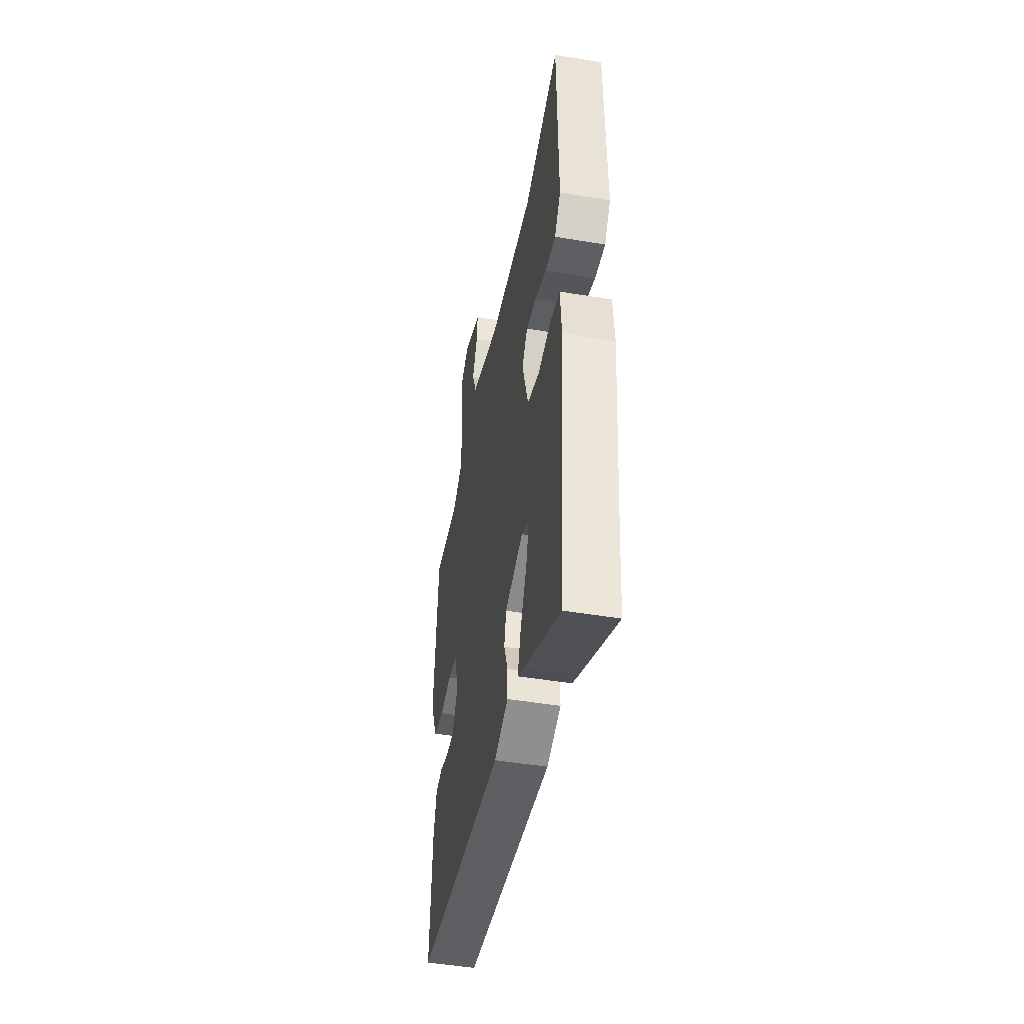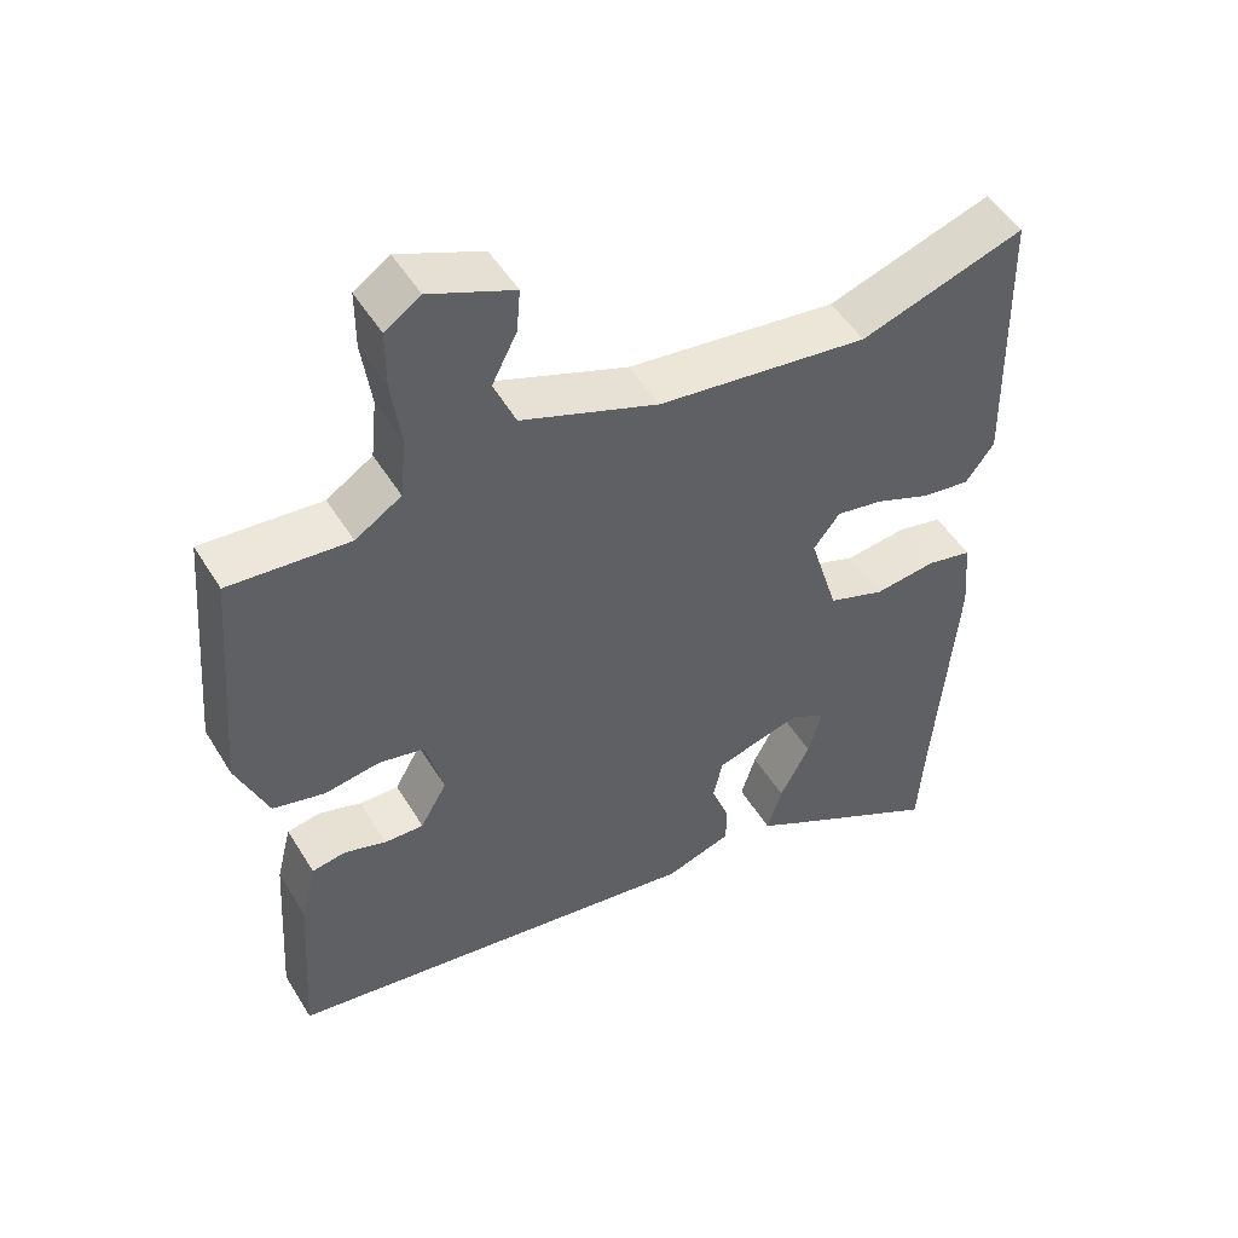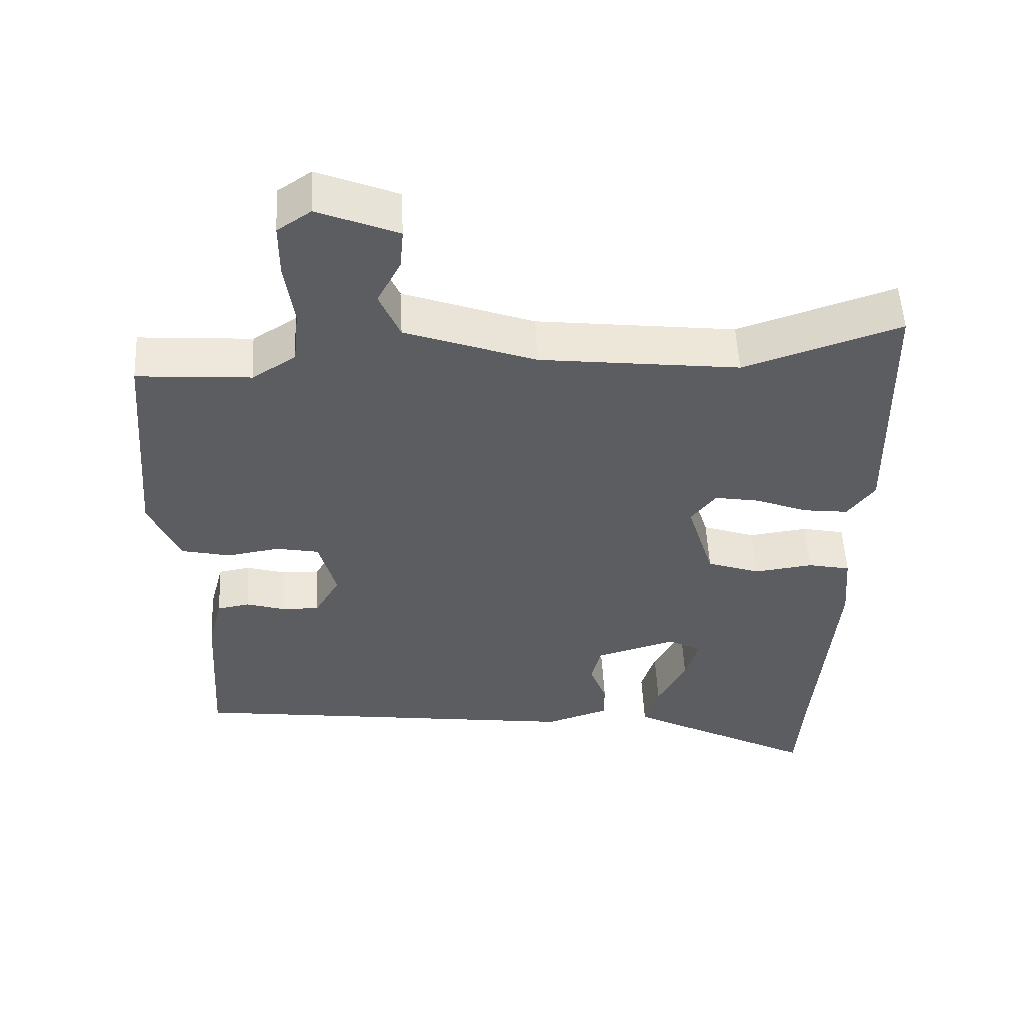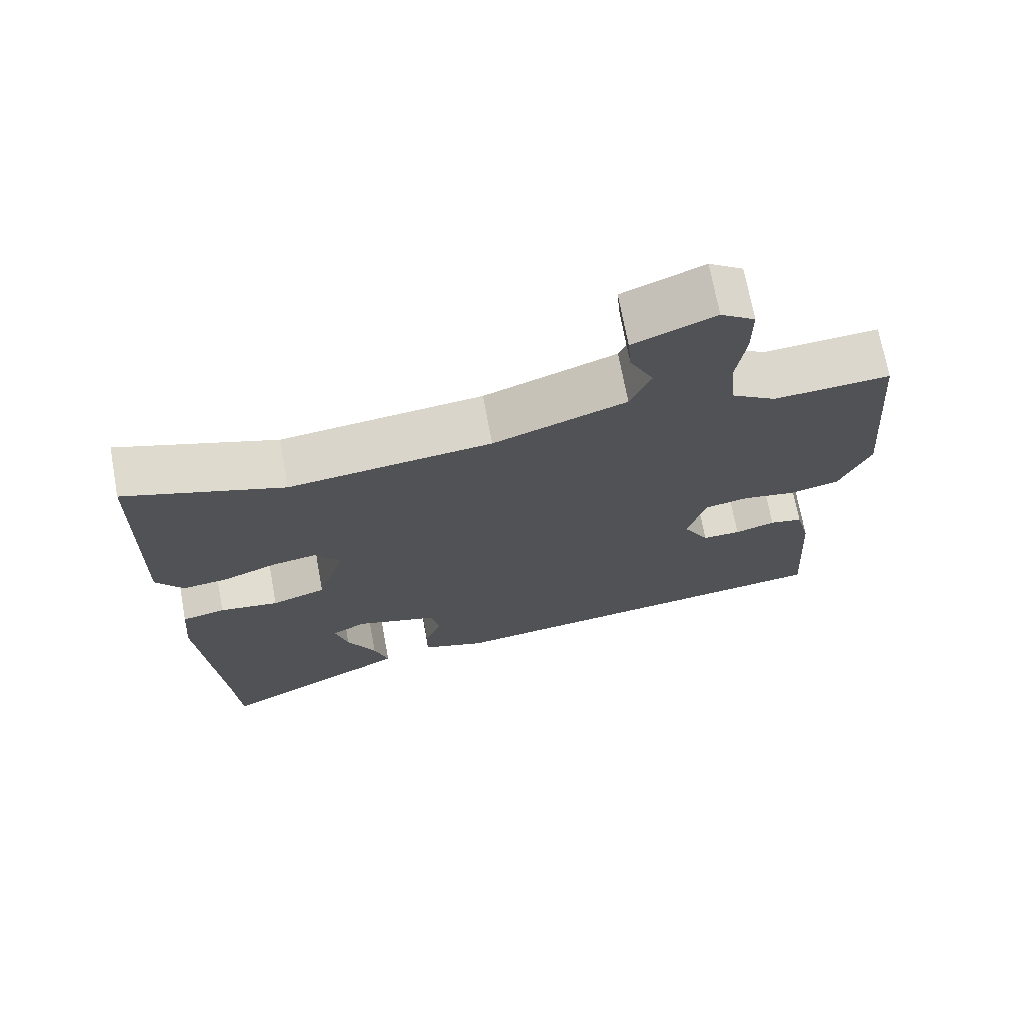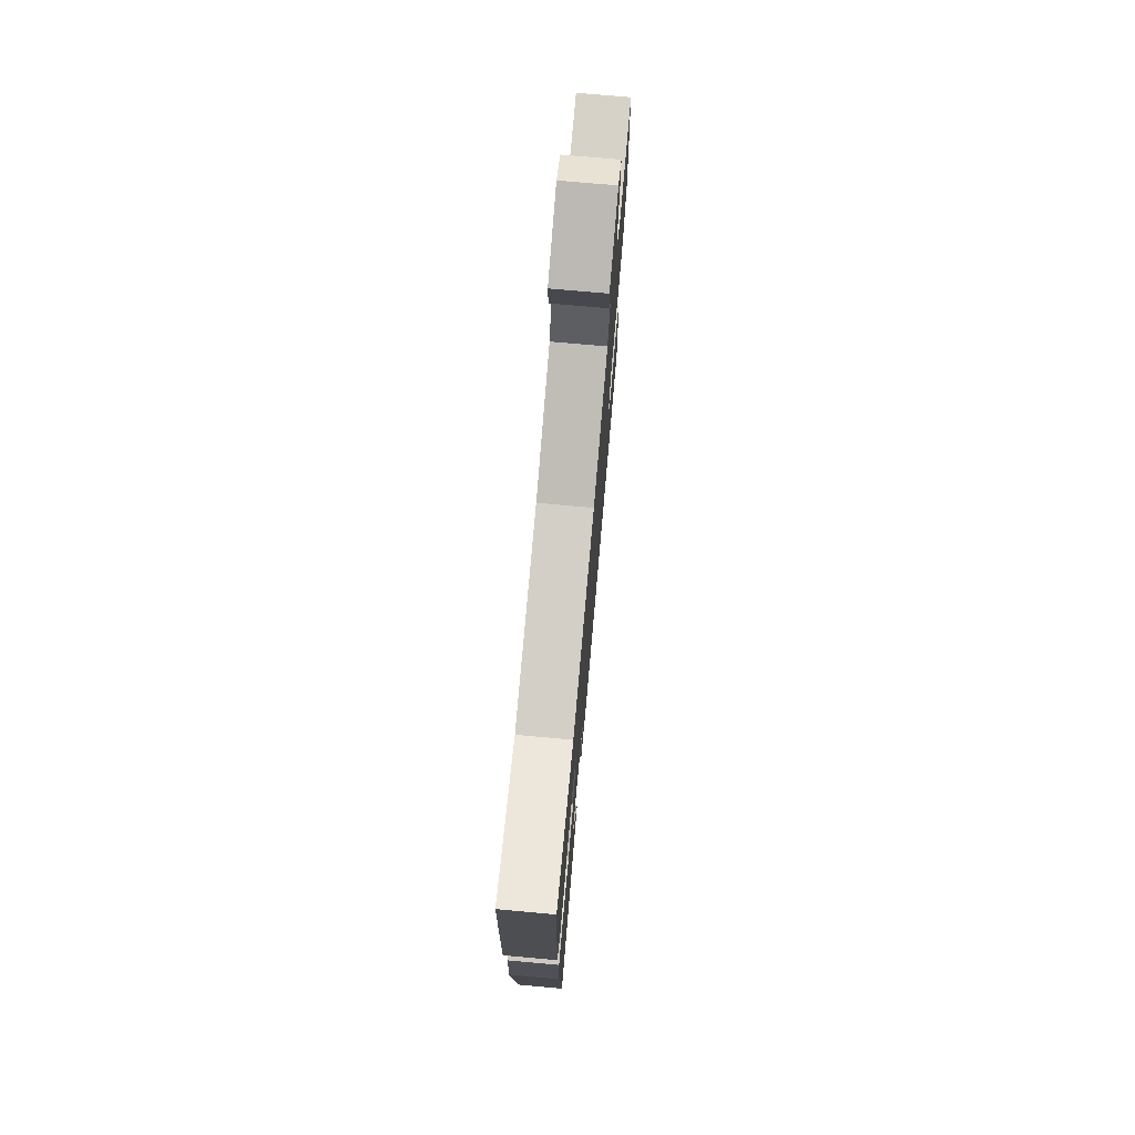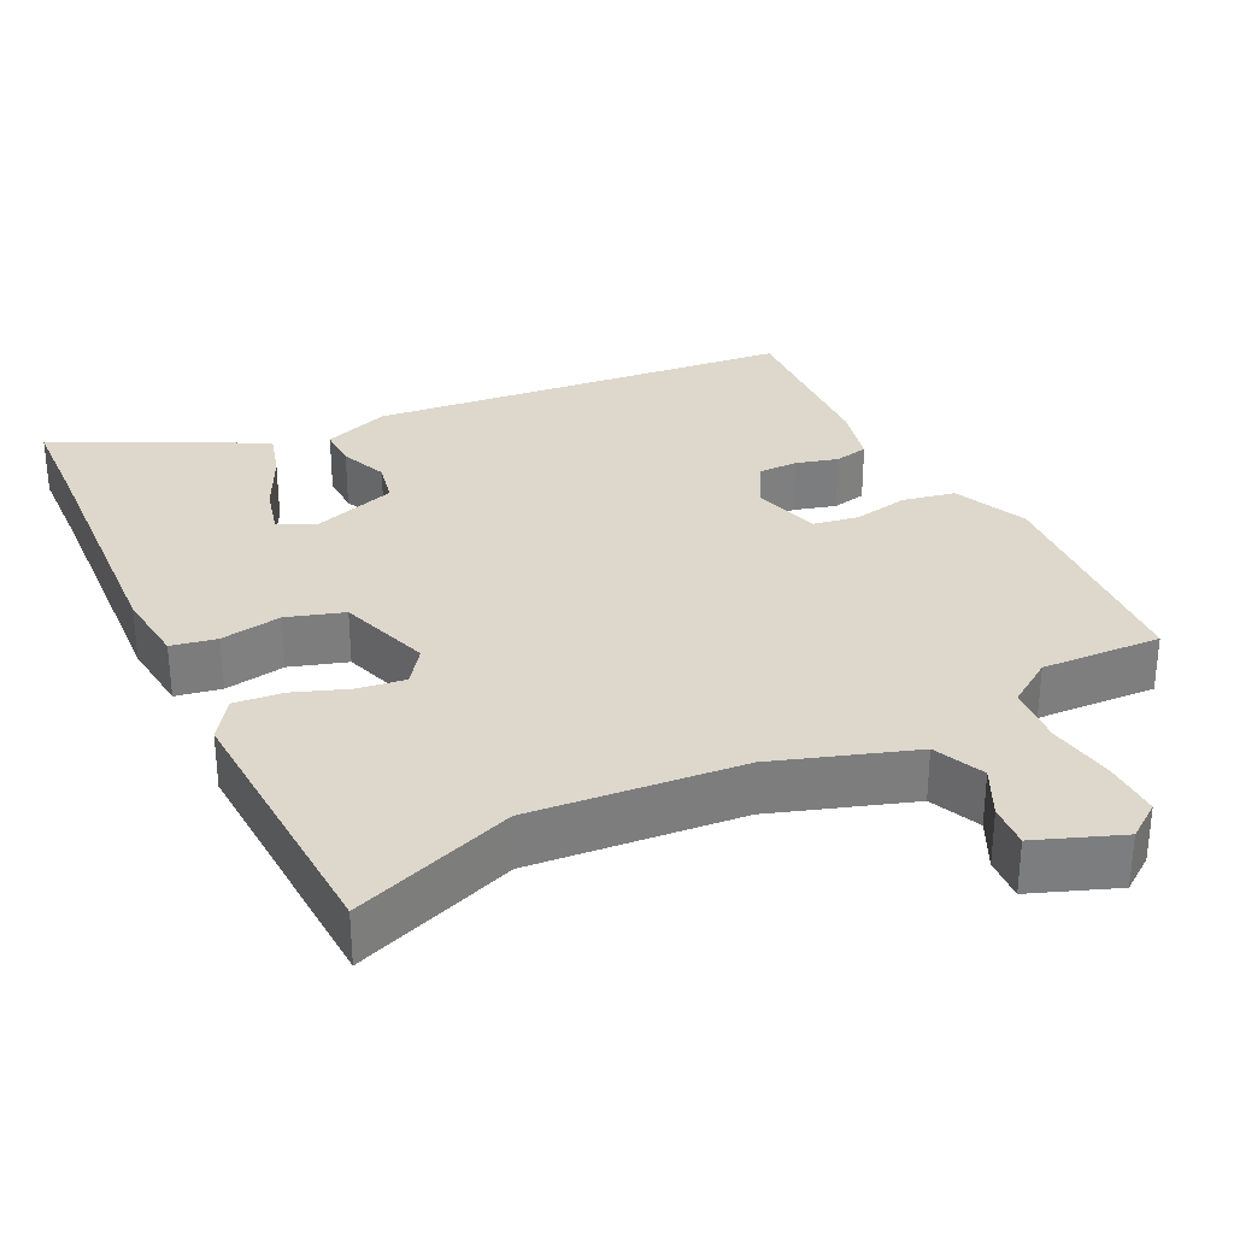
<metadata>
{"format":"obj","ext":"obj","renderer":"f3d","projection":"perspective","resolution":1024,"background":"white","views":[{"elev":-47.2,"azim":-100.7,"up":"+Z"},{"elev":49.5,"azim":149.7,"up":"+Z"},{"elev":53.3,"azim":177.1,"up":"+Z"},{"elev":70.6,"azim":-10.4,"up":"+Z"},{"elev":74.1,"azim":-84.9,"up":"+Z"},{"elev":31.4,"azim":-27.7,"up":"+Y"}]}
</metadata>
<code>
v 0.514 0.07 0.469
v 0.539 0.07 0.16
v 0.497 0.07 0.062
v 0.428 0.07 0.046
v 0.355 0.07 0.058
v 0.295 0.07 0.046
v 0.271 0.07 -0.043
v 0.306 0.07 -0.104
v 0.358 0.07 -0.103
v 0.413 0.07 -0.086
v 0.458 0.07 -0.094
v 0.478 0.07 -0.173
v 0.492 0.07 -0.399
v -0.066 0.07 -0.475
v -0.154 0.07 -0.446
v -0.154 0.07 -0.393
v -0.13 0.07 -0.33
v -0.143 0.07 -0.275
v -0.256 0.07 -0.242
v -0.303 0.07 -0.268
v -0.285 0.07 -0.332
v -0.245 0.07 -0.408
v -0.225 0.07 -0.471
v -0.268 0.07 -0.495
v -0.492 0.07 -0.614
v -0.501 0.07 -0.487
v -0.53 0.07 -0.154
v -0.522 0.07 -0.056
v -0.462 0.07 -0.043
v -0.38 0.07 -0.054
v -0.305 0.07 -0.028
v -0.267 0.07 0.096
v -0.302 0.07 0.141
v -0.365 0.07 0.13
v -0.438 0.07 0.101
v -0.502 0.07 0.093
v -0.54 0.07 0.144
v -0.533 0.07 0.511
v -0.314 0.07 0.438
v -0.034 0.07 0.471
v 0.149 0.07 0.538
v 0.178 0.07 0.606
v 0.145 0.07 0.67
v 0.14 0.07 0.727
v 0.252 0.07 0.773
v 0.299 0.07 0.741
v 0.299 0.07 0.665
v 0.286 0.07 0.575
v 0.294 0.07 0.496
v 0.355 0.07 0.457
v 0.514 0 0.469
v 0.539 0 0.16
v 0.497 0 0.062
v 0.428 0 0.046
v 0.355 0 0.058
v 0.295 0 0.046
v 0.271 0 -0.043
v 0.306 0 -0.104
v 0.358 0 -0.103
v 0.413 0 -0.086
v 0.458 0 -0.094
v 0.478 0 -0.173
v 0.492 0 -0.399
v -0.066 0 -0.475
v -0.154 0 -0.446
v -0.154 0 -0.393
v -0.13 0 -0.33
v -0.143 0 -0.275
v -0.256 0 -0.242
v -0.303 0 -0.268
v -0.285 0 -0.332
v -0.245 0 -0.408
v -0.225 0 -0.471
v -0.268 0 -0.495
v -0.492 0 -0.614
v -0.501 0 -0.487
v -0.53 0 -0.154
v -0.522 0 -0.056
v -0.462 0 -0.043
v -0.38 0 -0.054
v -0.305 0 -0.028
v -0.267 0 0.096
v -0.302 0 0.141
v -0.365 0 0.13
v -0.438 0 0.101
v -0.502 0 0.093
v -0.54 0 0.144
v -0.533 0 0.511
v -0.314 0 0.438
v -0.034 0 0.471
v 0.149 0 0.538
v 0.178 0 0.606
v 0.145 0 0.67
v 0.14 0 0.727
v 0.252 0 0.773
v 0.299 0 0.741
v 0.299 0 0.665
v 0.286 0 0.575
v 0.294 0 0.496
v 0.355 0 0.457
f 46 47 48
f 45 46 48
f 44 45 48
f 43 44 48
f 42 43 48
f 41 42 48 49
f 40 41 49 50
f 37 38 39
f 36 37 39
f 35 36 39
f 34 35 39
f 39 40 50
f 34 39 50
f 33 34 50
f 28 29 30
f 27 28 30
f 26 27 30
f 26 30 31
f 24 25 26
f 23 24 26
f 22 23 26
f 21 22 26
f 20 21 26
f 20 26 31
f 19 20 31 32
f 15 16 17
f 14 15 17
f 13 14 17
f 12 13 17
f 11 12 17
f 10 11 17
f 9 10 17
f 8 9 17 18
f 18 19 32
f 8 18 32
f 7 8 32
f 3 4 5
f 2 3 5
f 1 2 5
f 50 1 5
f 50 5 6
f 32 33 50
f 7 32 50
f 6 7 50
f 98 97 96
f 98 96 95
f 98 95 94
f 98 94 93
f 98 93 92
f 99 98 92 91
f 100 99 91 90
f 89 88 87
f 89 87 86
f 89 86 85
f 89 85 84
f 100 90 89
f 100 89 84
f 100 84 83
f 80 79 78
f 80 78 77
f 80 77 76
f 81 80 76
f 76 75 74
f 76 74 73
f 76 73 72
f 76 72 71
f 76 71 70
f 81 76 70
f 82 81 70 69
f 67 66 65
f 67 65 64
f 67 64 63
f 67 63 62
f 67 62 61
f 67 61 60
f 67 60 59
f 68 67 59 58
f 82 69 68
f 82 68 58
f 82 58 57
f 55 54 53
f 55 53 52
f 55 52 51
f 55 51 100
f 56 55 100
f 100 83 82
f 100 82 57
f 100 57 56
f 1 51 52 2
f 2 52 53 3
f 3 53 54 4
f 4 54 55 5
f 5 55 56 6
f 6 56 57 7
f 7 57 58 8
f 8 58 59 9
f 9 59 60 10
f 10 60 61 11
f 11 61 62 12
f 12 62 63 13
f 13 63 64 14
f 14 64 65 15
f 15 65 66 16
f 16 66 67 17
f 17 67 68 18
f 18 68 69 19
f 19 69 70 20
f 20 70 71 21
f 21 71 72 22
f 22 72 73 23
f 23 73 74 24
f 24 74 75 25
f 25 75 76 26
f 26 76 77 27
f 27 77 78 28
f 28 78 79 29
f 29 79 80 30
f 30 80 81 31
f 31 81 82 32
f 32 82 83 33
f 33 83 84 34
f 34 84 85 35
f 35 85 86 36
f 36 86 87 37
f 37 87 88 38
f 38 88 89 39
f 39 89 90 40
f 40 90 91 41
f 41 91 92 42
f 42 92 93 43
f 43 93 94 44
f 44 94 95 45
f 45 95 96 46
f 46 96 97 47
f 47 97 98 48
f 48 98 99 49
f 49 99 100 50
f 50 100 51 1

</code>
